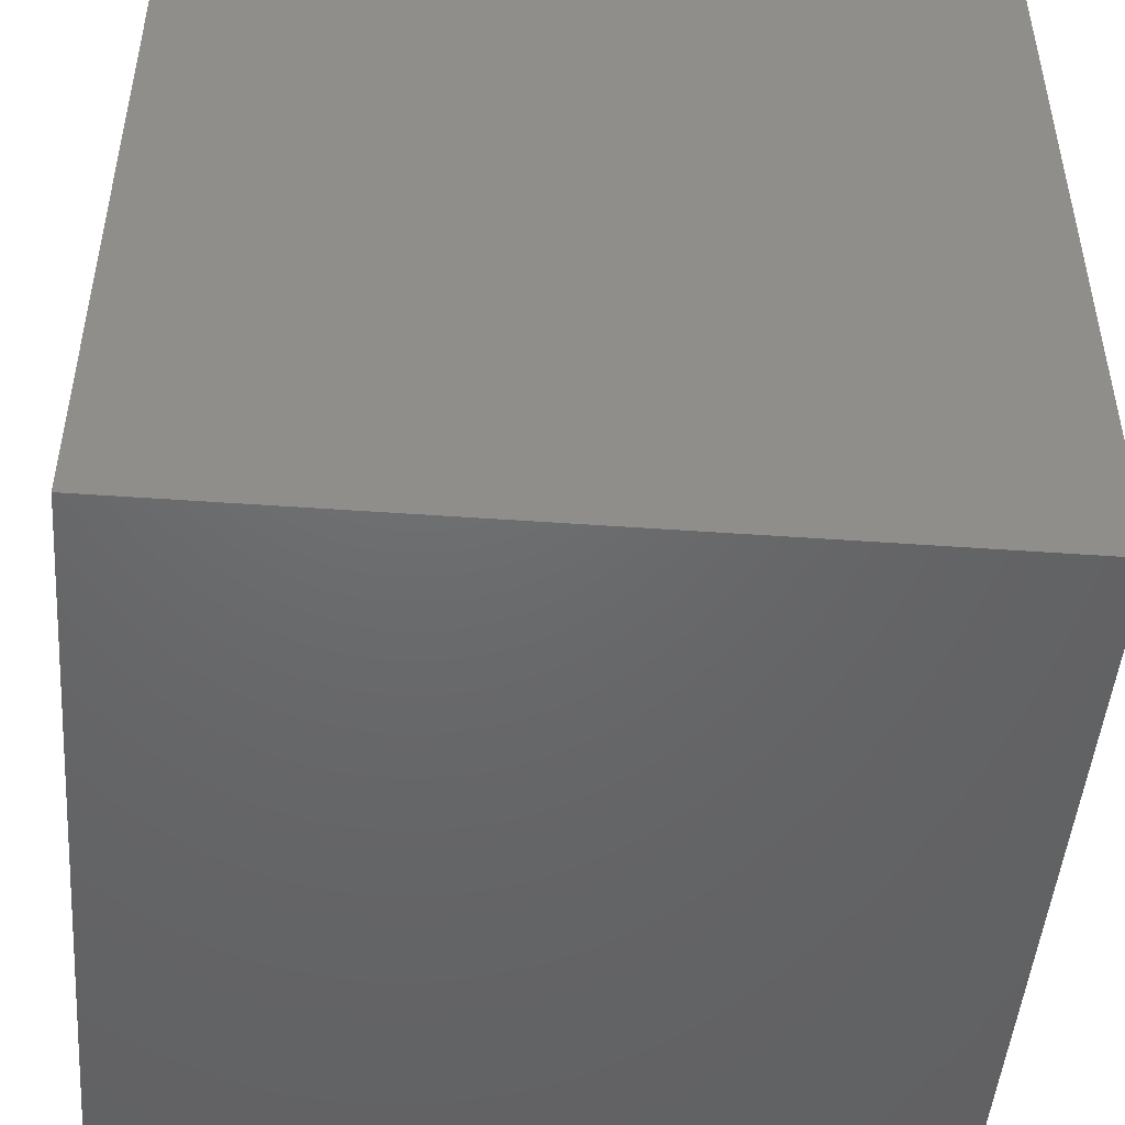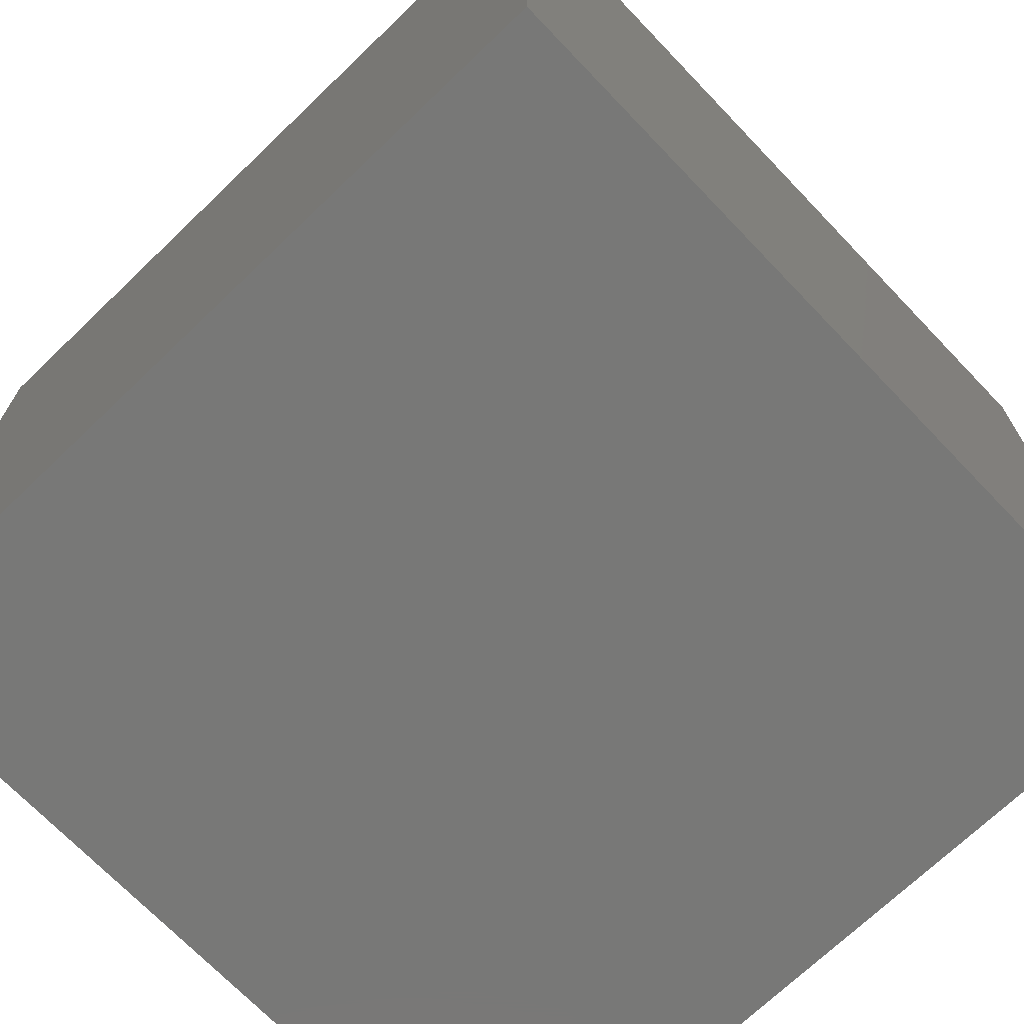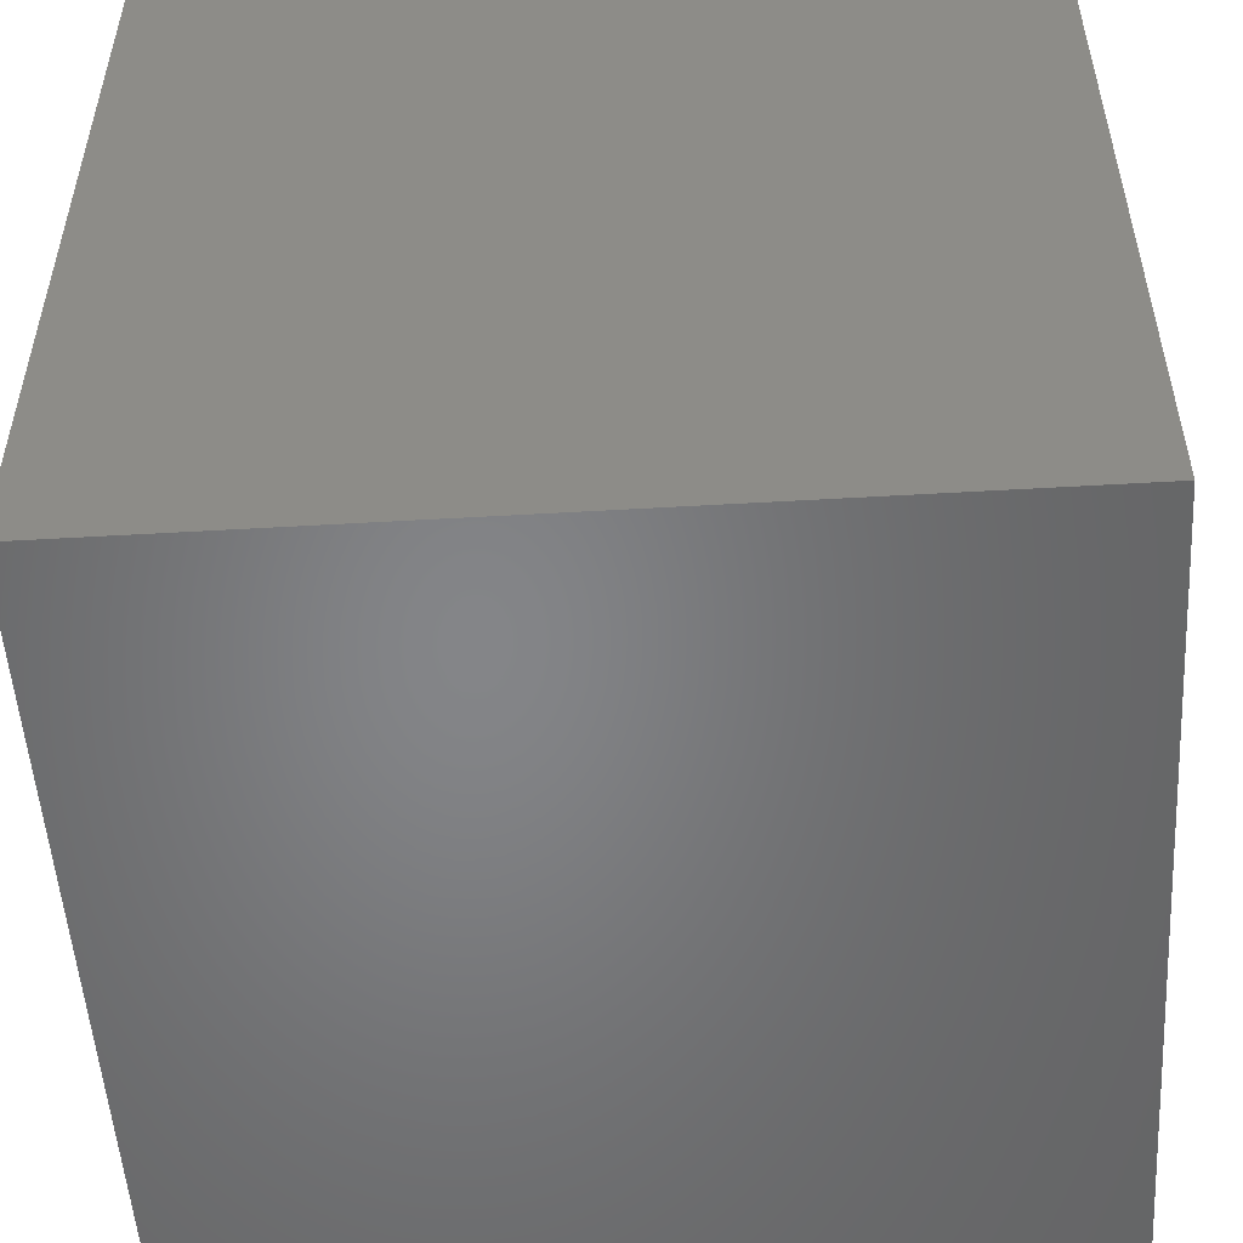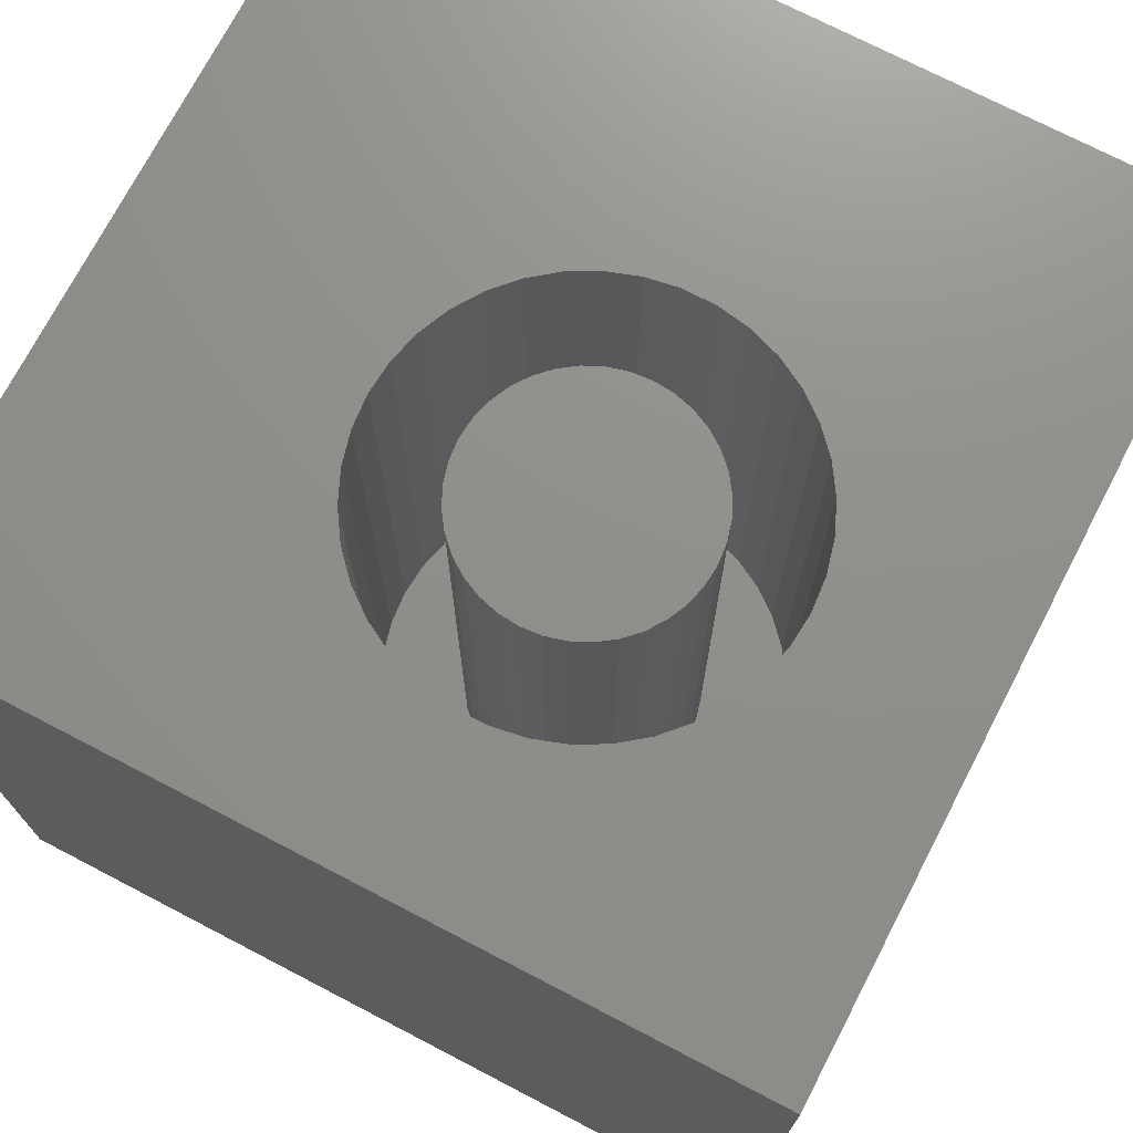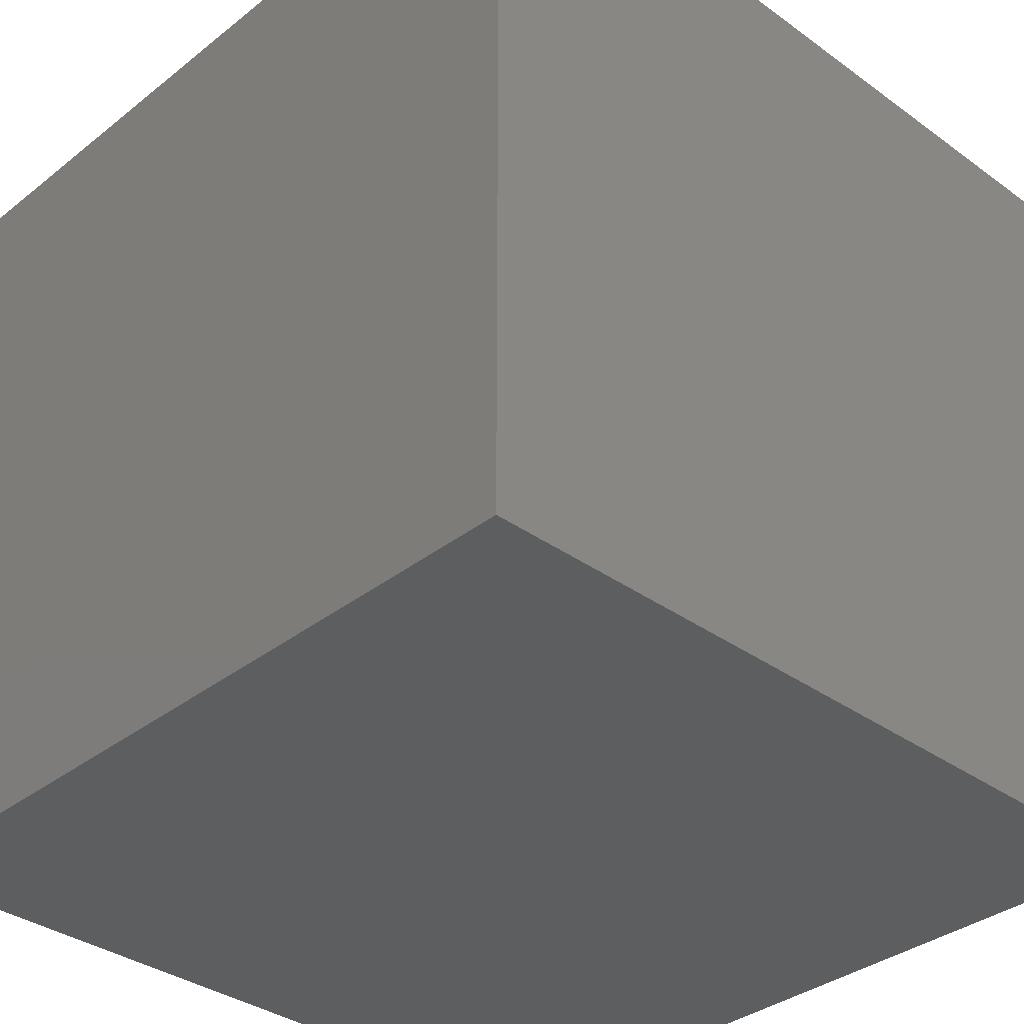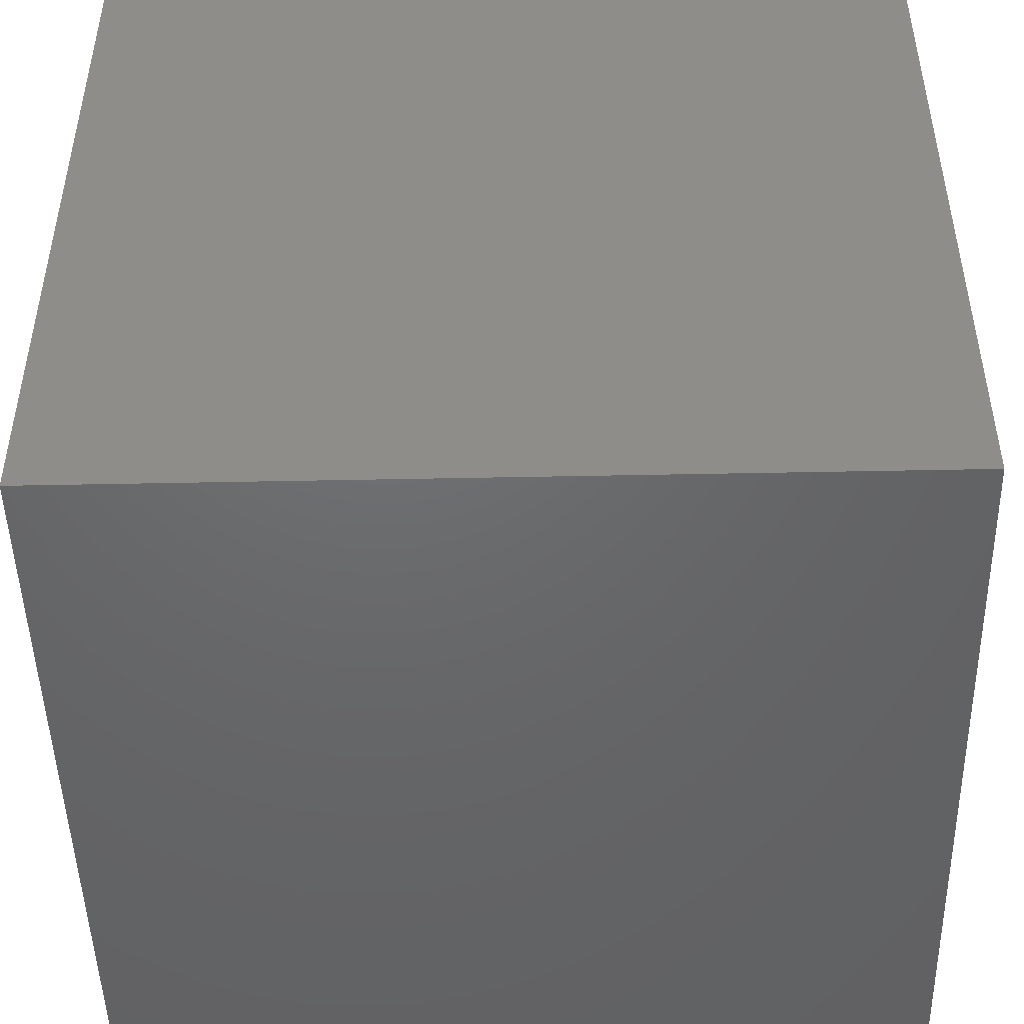
<metadata>
{"format":"stl","ext":"stl","renderer":"f3d","projection":"perspective","resolution":1024,"background":"white","views":[{"elev":-47.8,"azim":-4.6,"up":"+Z"},{"elev":-70.8,"azim":-46.2,"up":"+Z"},{"elev":-52.4,"azim":-176.4,"up":"+Z"},{"elev":73.0,"azim":27.5,"up":"+Z"},{"elev":-35.1,"azim":46.2,"up":"+Z"},{"elev":-47.8,"azim":-88.7,"up":"+Y"}]}
</metadata>
<code>
# stl→obj: 156 verts, 308 faces
v 0 10 10
v 0 10 0
v 0 0 10
v 0 0 0
v 7.706 5.466 10
v 7.867 5.101 10
v 10 10 10
v 7.965 4.714 10
v 10 0 10
v 7.998 4.316 10
v 7.965 3.918 10
v 4.987 1.973 10
v 4.61 2.103 10
v 4.259 2.293 10
v 3.944 2.538 10
v 7.867 3.531 10
v 7.706 3.166 10
v 7.488 2.832 10
v 7.218 2.538 10
v 6.903 2.293 10
v 6.551 2.103 10
v 6.174 1.973 10
v 5.78 1.907 10
v 5.381 1.907 10
v 6.174 6.659 10
v 6.551 6.53 10
v 6.903 6.34 10
v 3.673 2.832 10
v 3.455 3.166 10
v 3.295 3.531 10
v 7.218 6.094 10
v 7.488 5.801 10
v 3.673 5.801 10
v 3.455 5.466 10
v 3.295 5.101 10
v 3.944 6.094 10
v 4.259 6.34 10
v 4.61 6.53 10
v 4.987 6.659 10
v 5.381 6.725 10
v 5.78 6.725 10
v 3.197 3.918 10
v 3.164 4.316 10
v 3.197 4.714 10
v 10 10 0
v 10 0 0
v 7.965 3.918 3.115
v 7.998 4.316 3.115
v 7.965 4.714 3.115
v 7.867 5.101 3.115
v 7.706 5.466 3.115
v 7.488 5.801 3.115
v 7.218 6.094 3.115
v 6.903 6.34 3.115
v 6.551 6.53 3.115
v 6.174 6.659 3.115
v 5.78 6.725 3.115
v 5.381 6.725 3.115
v 4.987 6.659 3.115
v 4.61 6.53 3.115
v 4.259 6.34 3.115
v 3.944 6.094 3.115
v 3.673 5.801 3.115
v 3.455 5.466 3.115
v 3.295 5.101 3.115
v 3.197 4.714 3.115
v 3.164 4.316 3.115
v 3.197 3.918 3.115
v 3.295 3.531 3.115
v 3.455 3.166 3.115
v 3.673 2.832 3.115
v 3.944 2.538 3.115
v 4.259 2.293 3.115
v 4.61 2.103 3.115
v 4.987 1.973 3.115
v 5.381 1.907 3.115
v 5.78 1.907 3.115
v 6.174 1.973 3.115
v 6.551 2.103 3.115
v 6.903 2.293 3.115
v 7.218 2.538 3.115
v 7.488 2.832 3.115
v 7.706 3.166 3.115
v 7.867 3.531 3.115
v 5.336 2.926 3.115
v 5.581 2.905 3.115
v 5.826 2.926 3.115
v 6.063 2.99 3.115
v 6.286 3.094 3.115
v 6.488 3.235 3.115
v 6.662 3.409 3.115
v 6.803 3.611 3.115
v 6.907 3.833 3.115
v 6.97 4.071 3.115
v 6.992 4.316 3.115
v 6.97 4.561 3.115
v 6.907 4.799 3.115
v 6.803 5.022 3.115
v 6.662 5.223 3.115
v 6.488 5.397 3.115
v 6.286 5.538 3.115
v 6.063 5.642 3.115
v 5.826 5.706 3.115
v 5.581 5.727 3.115
v 5.336 5.706 3.115
v 5.098 5.642 3.115
v 4.875 5.538 3.115
v 4.674 5.397 3.115
v 4.5 5.223 3.115
v 4.359 5.022 3.115
v 4.255 4.799 3.115
v 4.191 4.561 3.115
v 4.169 4.316 3.115
v 4.191 4.071 3.115
v 4.255 3.833 3.115
v 4.359 3.611 3.115
v 4.5 3.409 3.115
v 4.674 3.235 3.115
v 4.875 3.094 3.115
v 5.098 2.99 3.115
v 6.992 4.316 10
v 6.97 4.071 10
v 6.907 3.833 10
v 6.803 3.611 10
v 6.662 3.409 10
v 6.488 3.235 10
v 6.286 3.094 10
v 6.063 2.99 10
v 5.826 2.926 10
v 5.581 2.905 10
v 5.336 2.926 10
v 5.098 2.99 10
v 4.875 3.094 10
v 4.674 3.235 10
v 4.5 3.409 10
v 4.359 3.611 10
v 4.255 3.833 10
v 4.191 4.071 10
v 4.169 4.316 10
v 4.191 4.561 10
v 4.255 4.799 10
v 4.359 5.022 10
v 4.5 5.223 10
v 4.674 5.397 10
v 4.875 5.538 10
v 5.098 5.642 10
v 5.336 5.706 10
v 5.581 5.727 10
v 5.826 5.706 10
v 6.063 5.642 10
v 6.286 5.538 10
v 6.488 5.397 10
v 6.662 5.223 10
v 6.803 5.022 10
v 6.907 4.799 10
v 6.97 4.561 10
f 1 2 3
f 3 2 4
f 5 6 7
f 7 6 8
f 7 8 9
f 9 8 10
f 9 10 11
f 12 13 3
f 3 13 14
f 3 14 15
f 11 16 9
f 9 16 17
f 9 17 18
f 18 19 9
f 9 19 20
f 9 20 21
f 21 22 9
f 9 22 23
f 9 23 3
f 3 23 24
f 3 24 12
f 25 26 7
f 7 26 27
f 15 28 3
f 3 28 29
f 3 29 30
f 27 31 7
f 7 31 32
f 7 32 5
f 33 1 34
f 34 1 35
f 33 36 1
f 1 36 37
f 1 37 38
f 38 39 1
f 1 39 40
f 1 40 7
f 7 40 41
f 7 41 25
f 30 42 3
f 3 42 43
f 3 43 1
f 1 43 44
f 1 44 35
f 45 7 46
f 46 7 9
f 2 45 4
f 4 45 46
f 7 45 1
f 1 45 2
f 46 9 4
f 4 9 3
f 47 10 48
f 48 10 8
f 48 8 49
f 49 8 6
f 49 6 50
f 50 6 5
f 50 5 51
f 51 5 32
f 51 32 52
f 52 32 31
f 52 31 53
f 53 31 27
f 53 27 54
f 54 27 26
f 54 26 55
f 55 26 25
f 55 25 56
f 56 25 41
f 56 41 57
f 57 41 40
f 57 40 58
f 58 40 39
f 58 39 59
f 59 39 38
f 59 38 60
f 60 38 37
f 60 37 61
f 61 37 36
f 61 36 62
f 62 36 33
f 62 33 63
f 63 33 34
f 63 34 64
f 64 34 35
f 64 35 65
f 65 35 44
f 65 44 66
f 66 44 43
f 66 43 67
f 67 43 42
f 67 42 68
f 68 42 30
f 68 30 69
f 69 30 29
f 69 29 70
f 70 29 28
f 70 28 71
f 71 28 15
f 71 15 72
f 72 15 14
f 72 14 73
f 73 14 13
f 73 13 74
f 74 13 12
f 74 12 75
f 75 12 24
f 75 24 76
f 76 24 23
f 76 23 77
f 77 23 22
f 77 22 78
f 78 22 21
f 78 21 79
f 79 21 20
f 79 20 80
f 80 20 19
f 80 19 81
f 81 19 18
f 81 18 82
f 82 18 17
f 82 17 83
f 83 17 16
f 83 16 84
f 84 16 11
f 84 11 47
f 47 11 10
f 85 76 86
f 86 76 77
f 86 77 87
f 87 77 78
f 87 78 88
f 88 78 79
f 88 79 89
f 89 79 80
f 89 80 90
f 90 80 81
f 90 81 91
f 91 81 82
f 91 82 92
f 92 82 83
f 92 83 93
f 93 83 84
f 93 84 94
f 94 84 47
f 94 47 95
f 95 47 48
f 95 48 96
f 96 48 49
f 96 49 97
f 97 49 50
f 97 50 98
f 98 50 51
f 98 51 99
f 99 51 52
f 99 52 100
f 100 52 53
f 100 53 101
f 101 53 54
f 101 54 102
f 102 54 55
f 102 55 103
f 103 55 56
f 103 56 104
f 56 57 104
f 104 57 58
f 104 58 105
f 105 58 59
f 105 59 106
f 106 59 60
f 106 60 107
f 107 60 61
f 107 61 108
f 108 61 62
f 108 62 109
f 109 62 63
f 109 63 110
f 110 63 64
f 110 64 111
f 111 64 65
f 111 65 112
f 112 65 66
f 112 66 113
f 113 66 67
f 113 67 114
f 114 67 68
f 114 68 115
f 115 68 69
f 115 69 116
f 116 69 70
f 116 70 117
f 117 70 71
f 117 71 118
f 118 71 72
f 118 72 119
f 119 72 73
f 119 73 120
f 120 73 74
f 120 74 85
f 85 74 75
f 85 75 76
f 96 121 95
f 95 121 122
f 95 122 94
f 94 122 123
f 94 123 93
f 93 123 124
f 93 124 92
f 92 124 125
f 92 125 91
f 91 125 126
f 91 126 90
f 90 126 127
f 90 127 89
f 89 127 128
f 89 128 88
f 88 128 129
f 88 129 87
f 87 129 130
f 87 130 86
f 86 130 131
f 86 131 85
f 85 131 132
f 85 132 120
f 120 132 133
f 120 133 119
f 119 133 134
f 119 134 118
f 118 134 135
f 118 135 117
f 117 135 136
f 117 136 116
f 116 136 137
f 116 137 115
f 115 137 138
f 115 138 114
f 114 138 139
f 114 139 113
f 113 139 140
f 113 140 112
f 112 140 141
f 112 141 111
f 111 141 142
f 111 142 110
f 110 142 143
f 110 143 109
f 109 143 144
f 109 144 108
f 108 144 145
f 108 145 107
f 107 145 146
f 107 146 106
f 106 146 147
f 106 147 105
f 105 147 148
f 105 148 104
f 104 148 149
f 104 149 103
f 103 149 150
f 103 150 102
f 102 150 151
f 102 151 101
f 101 151 152
f 101 152 100
f 100 152 153
f 100 153 99
f 99 153 154
f 99 154 98
f 98 154 155
f 98 155 97
f 97 155 156
f 97 156 96
f 96 156 121
f 138 137 145
f 145 137 136
f 145 136 146
f 155 154 136
f 136 154 153
f 136 153 152
f 145 144 138
f 138 144 143
f 138 143 142
f 136 129 128
f 128 127 136
f 136 127 126
f 136 126 125
f 152 151 136
f 136 151 150
f 136 150 149
f 136 135 129
f 129 135 134
f 129 134 133
f 133 132 129
f 129 132 131
f 129 131 130
f 122 121 136
f 136 121 156
f 136 156 155
f 149 148 136
f 136 148 147
f 136 147 146
f 142 141 138
f 138 141 140
f 138 140 139
f 125 124 136
f 136 124 123
f 136 123 122

</code>
